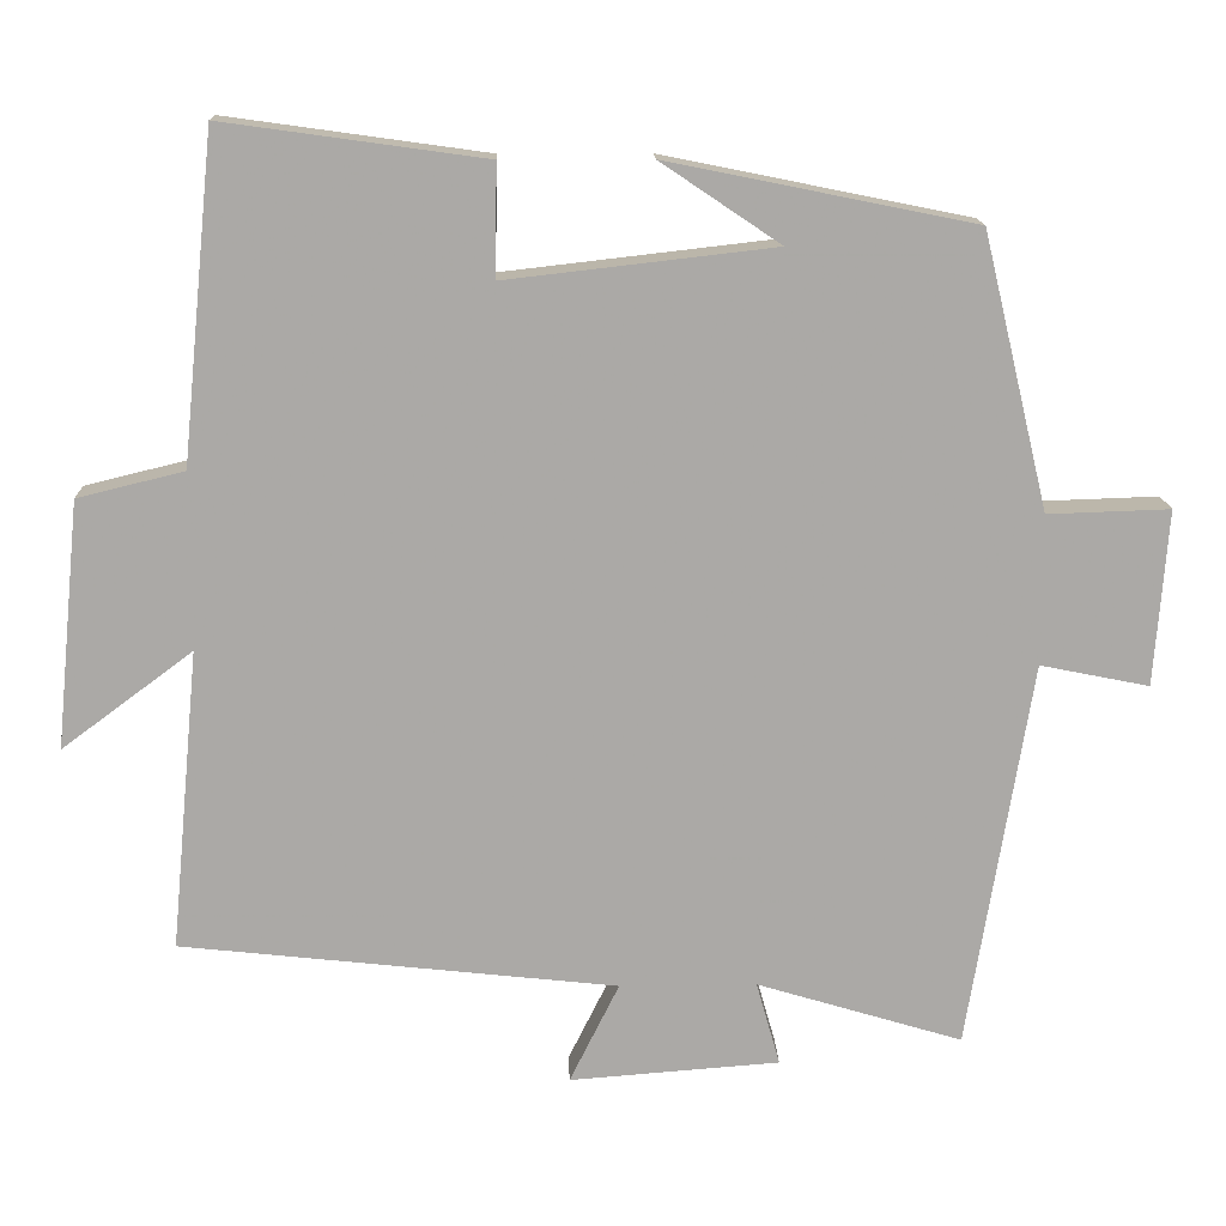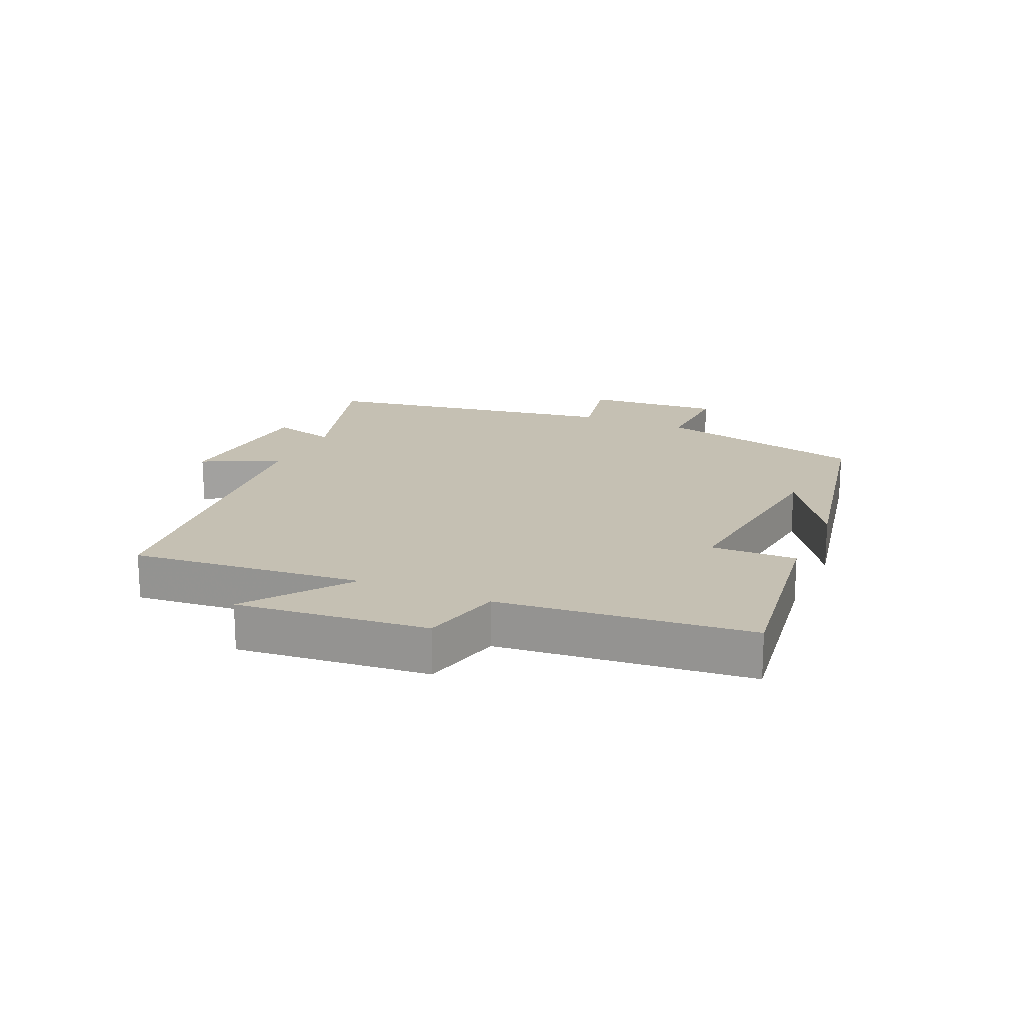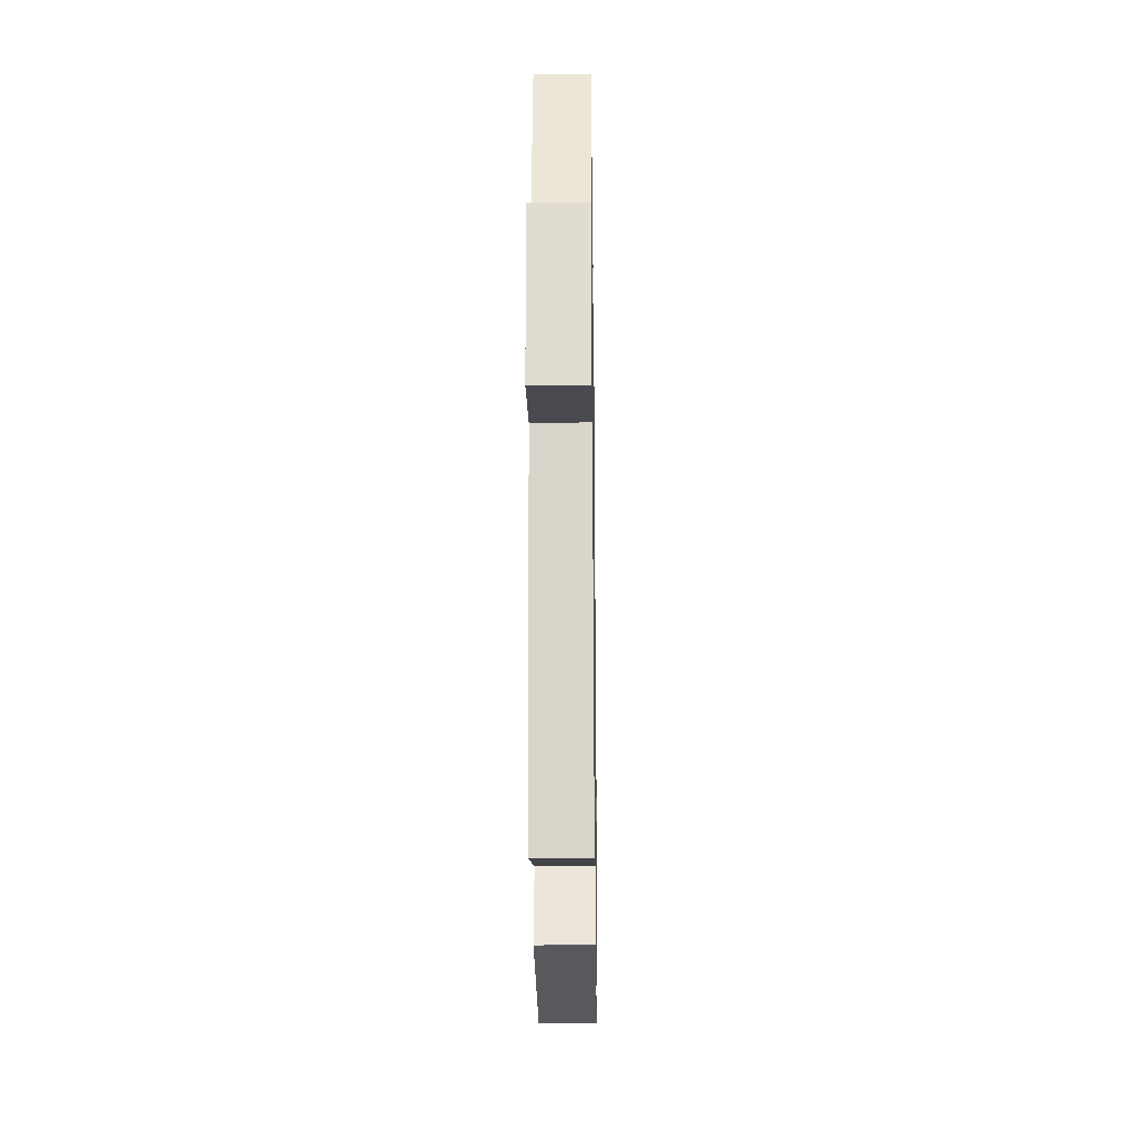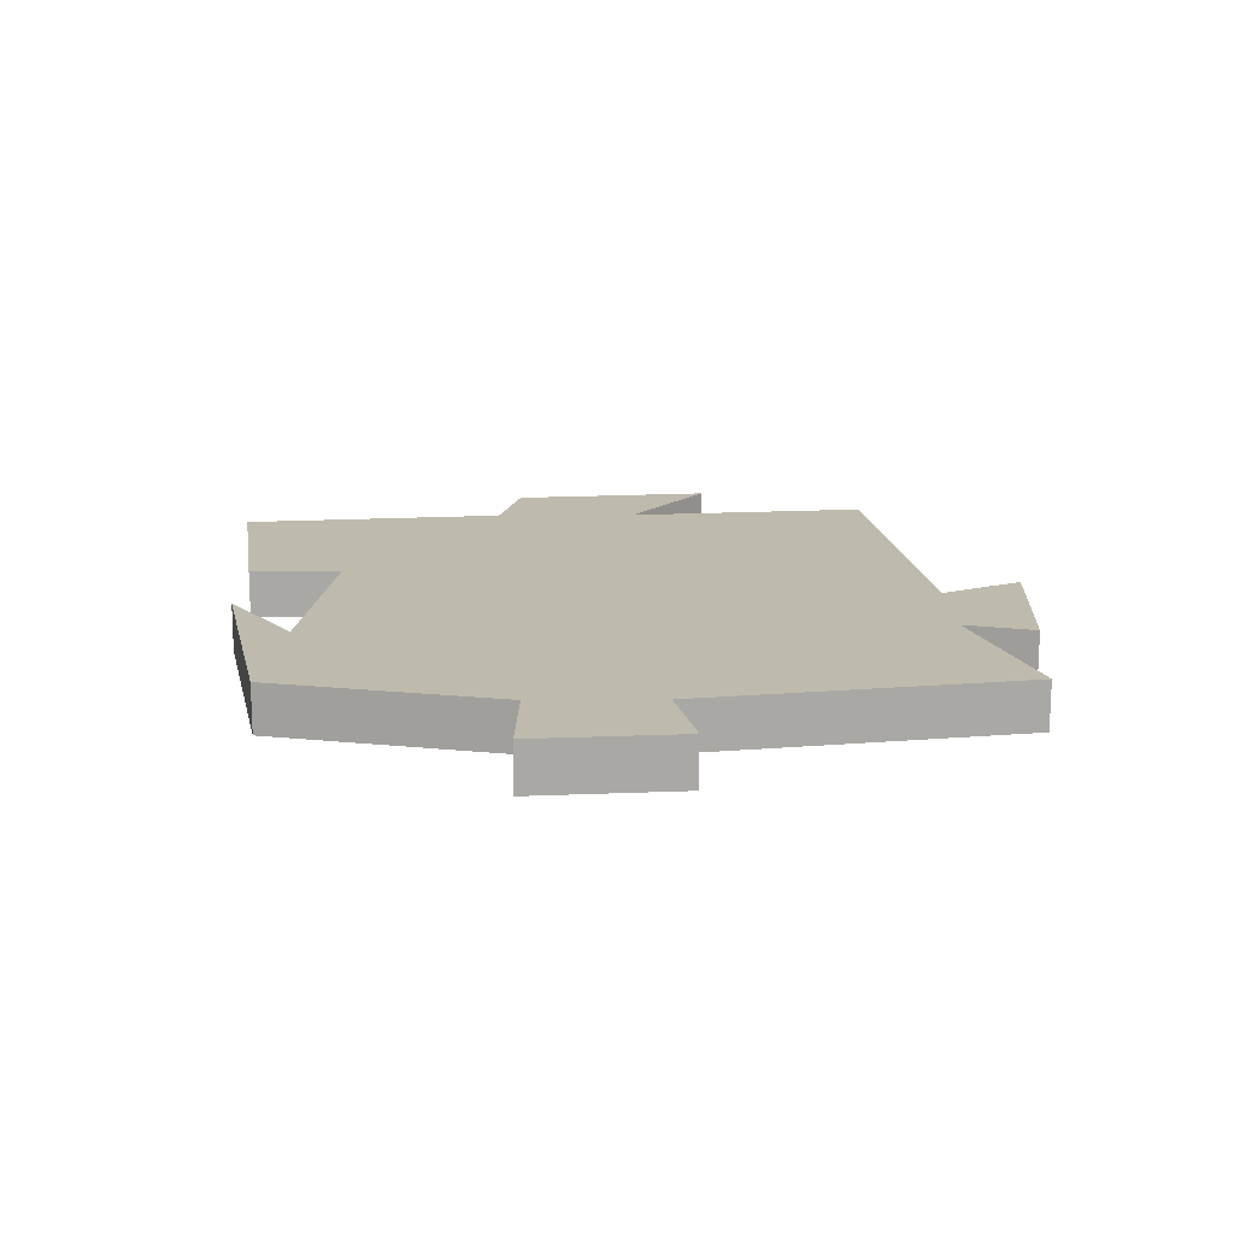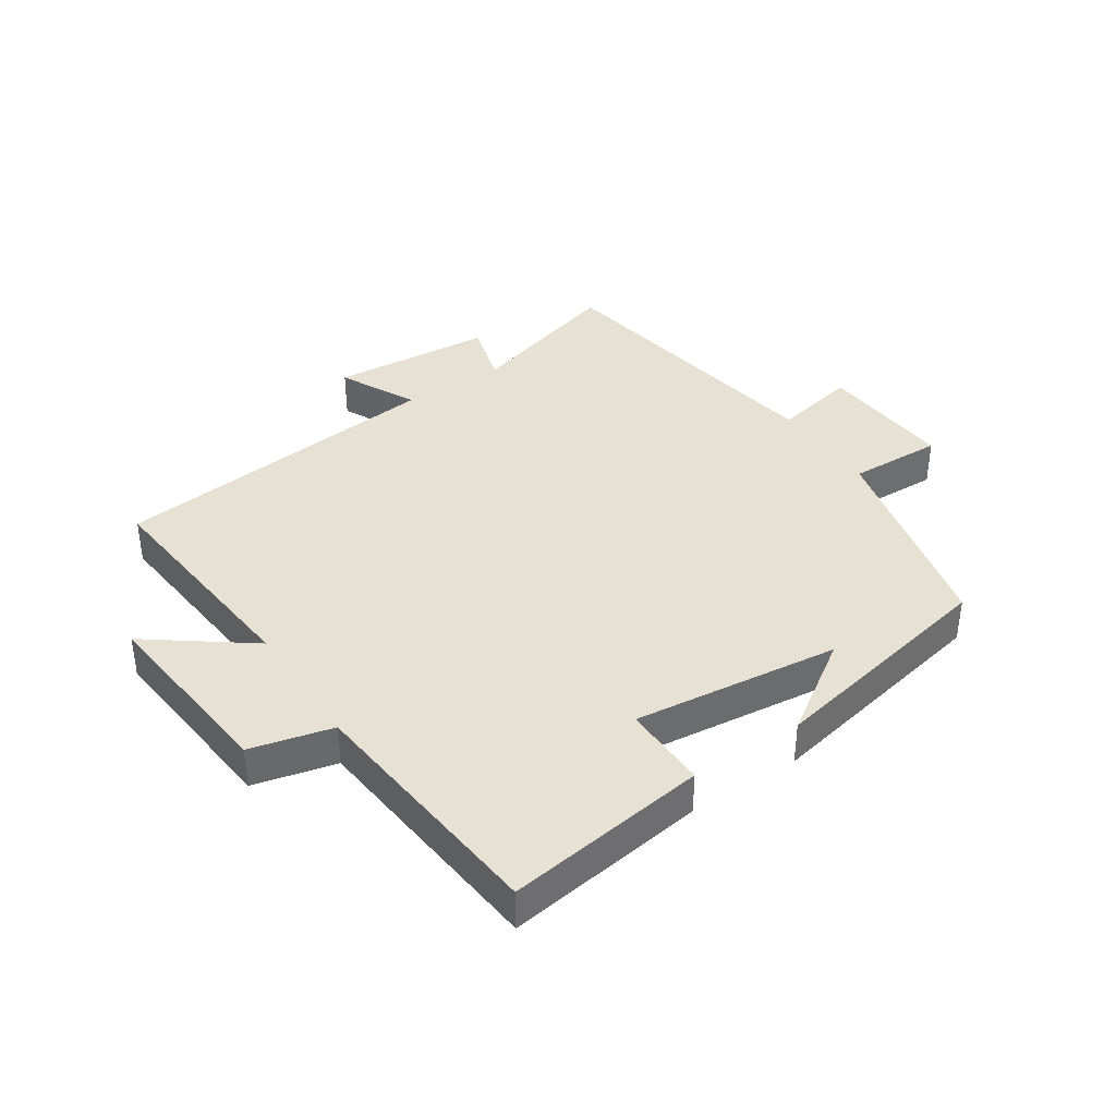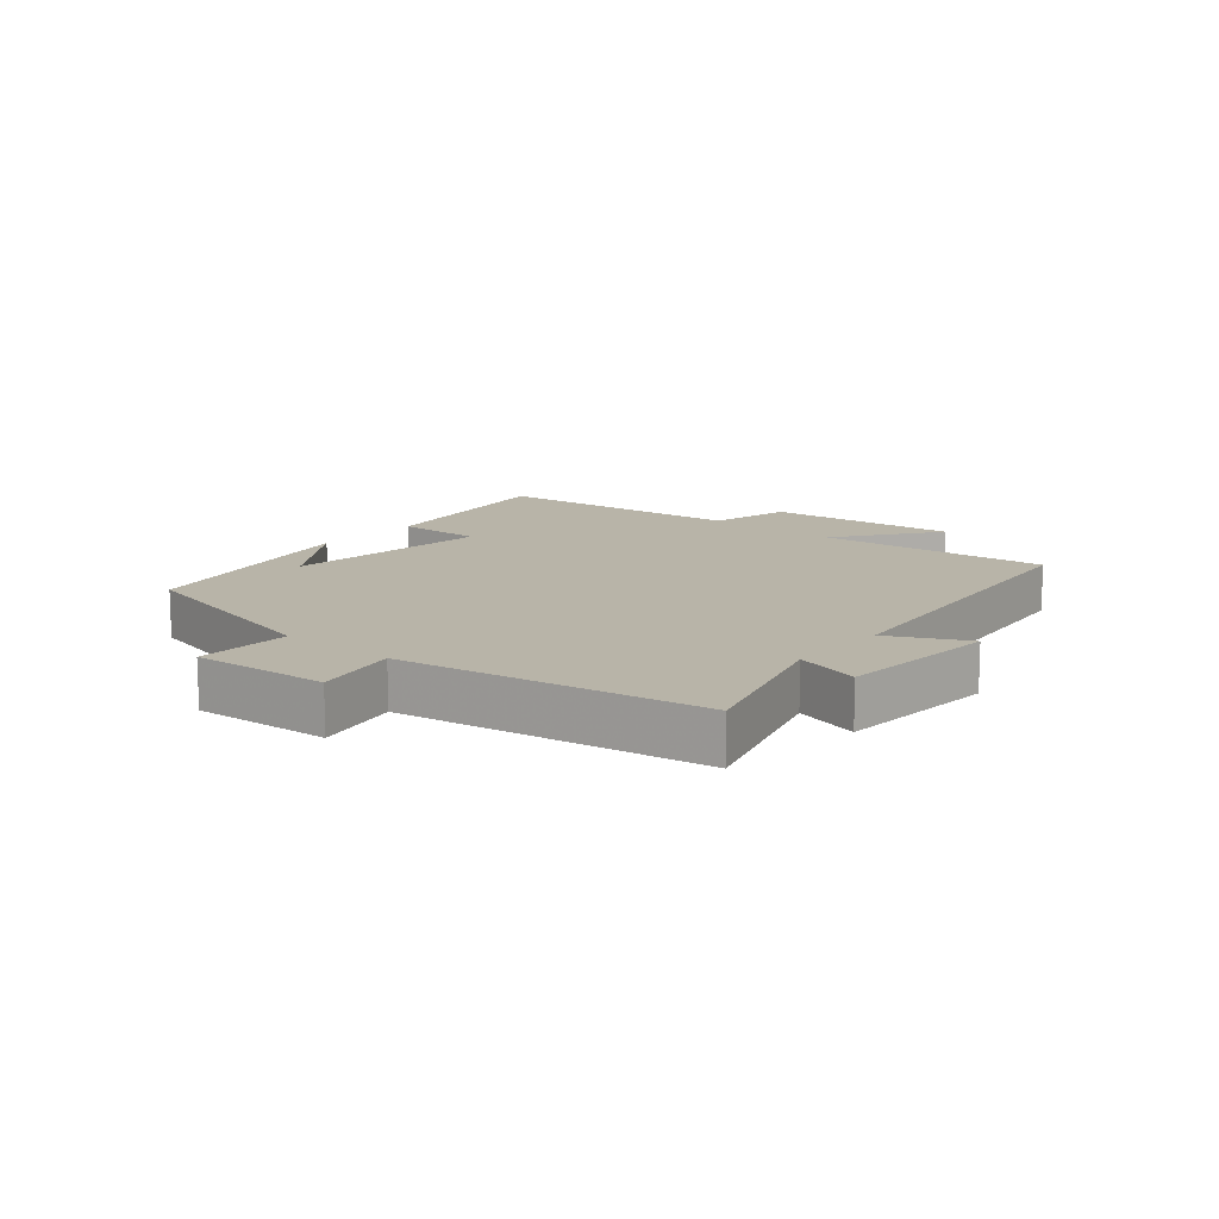
<metadata>
{"format":"obj","ext":"obj","renderer":"f3d","projection":"perspective","resolution":1024,"background":"white","views":[{"elev":14.7,"azim":-1.7,"up":"+Z"},{"elev":18.1,"azim":-66.3,"up":"+Y"},{"elev":-24.9,"azim":90.8,"up":"+Z"},{"elev":15.4,"azim":89.1,"up":"+Y"},{"elev":38.6,"azim":-33.6,"up":"+Y"},{"elev":13.0,"azim":130.1,"up":"+Y"}]}
</metadata>
<code>
v 0.422 0.07 -0.576
v 0.169 0.07 -0.5
v 0.198 0.07 -0.603
v -0.06 0.07 -0.623
v 0.001 0.07 -0.5
v -0.535 0.07 -0.442
v -0.5 0.07 -0.072
v -0.661 0.07 -0.192
v -0.631 0.07 0.112
v -0.5 0.07 0.144
v -0.46 0.07 0.545
v -0.138 0.07 0.5
v -0.141 0.07 0.363
v 0.189 0.07 0.401
v 0.042 0.07 0.5
v 0.419 0.07 0.424
v 0.5 0.07 0.086
v 0.65 0.07 0.091
v 0.634 0.07 -0.125
v 0.5 0.07 -0.098
v 0.422 0 -0.576
v 0.169 0 -0.5
v 0.198 0 -0.603
v -0.06 0 -0.623
v 0.001 0 -0.5
v -0.535 0 -0.442
v -0.5 0 -0.072
v -0.661 0 -0.192
v -0.631 0 0.112
v -0.5 0 0.144
v -0.46 0 0.545
v -0.138 0 0.5
v -0.141 0 0.363
v 0.189 0 0.401
v 0.042 0 0.5
v 0.419 0 0.424
v 0.5 0 0.086
v 0.65 0 0.091
v 0.634 0 -0.125
v 0.5 0 -0.098
f 17 18 19 20
f 17 20 1 2
f 16 17 2
f 14 15 16
f 13 14 16 2
f 10 11 12 13
f 10 13 2 3
f 7 8 9 10
f 7 10 3
f 5 6 7
f 5 7 3
f 3 4 5
f 40 39 38 37
f 22 21 40 37
f 22 37 36
f 36 35 34
f 22 36 34 33
f 33 32 31 30
f 23 22 33 30
f 30 29 28 27
f 23 30 27
f 27 26 25
f 23 27 25
f 25 24 23
f 1 21 22 2
f 2 22 23 3
f 3 23 24 4
f 4 24 25 5
f 5 25 26 6
f 6 26 27 7
f 7 27 28 8
f 8 28 29 9
f 9 29 30 10
f 10 30 31 11
f 11 31 32 12
f 12 32 33 13
f 13 33 34 14
f 14 34 35 15
f 15 35 36 16
f 16 36 37 17
f 17 37 38 18
f 18 38 39 19
f 19 39 40 20
f 20 40 21 1

</code>
